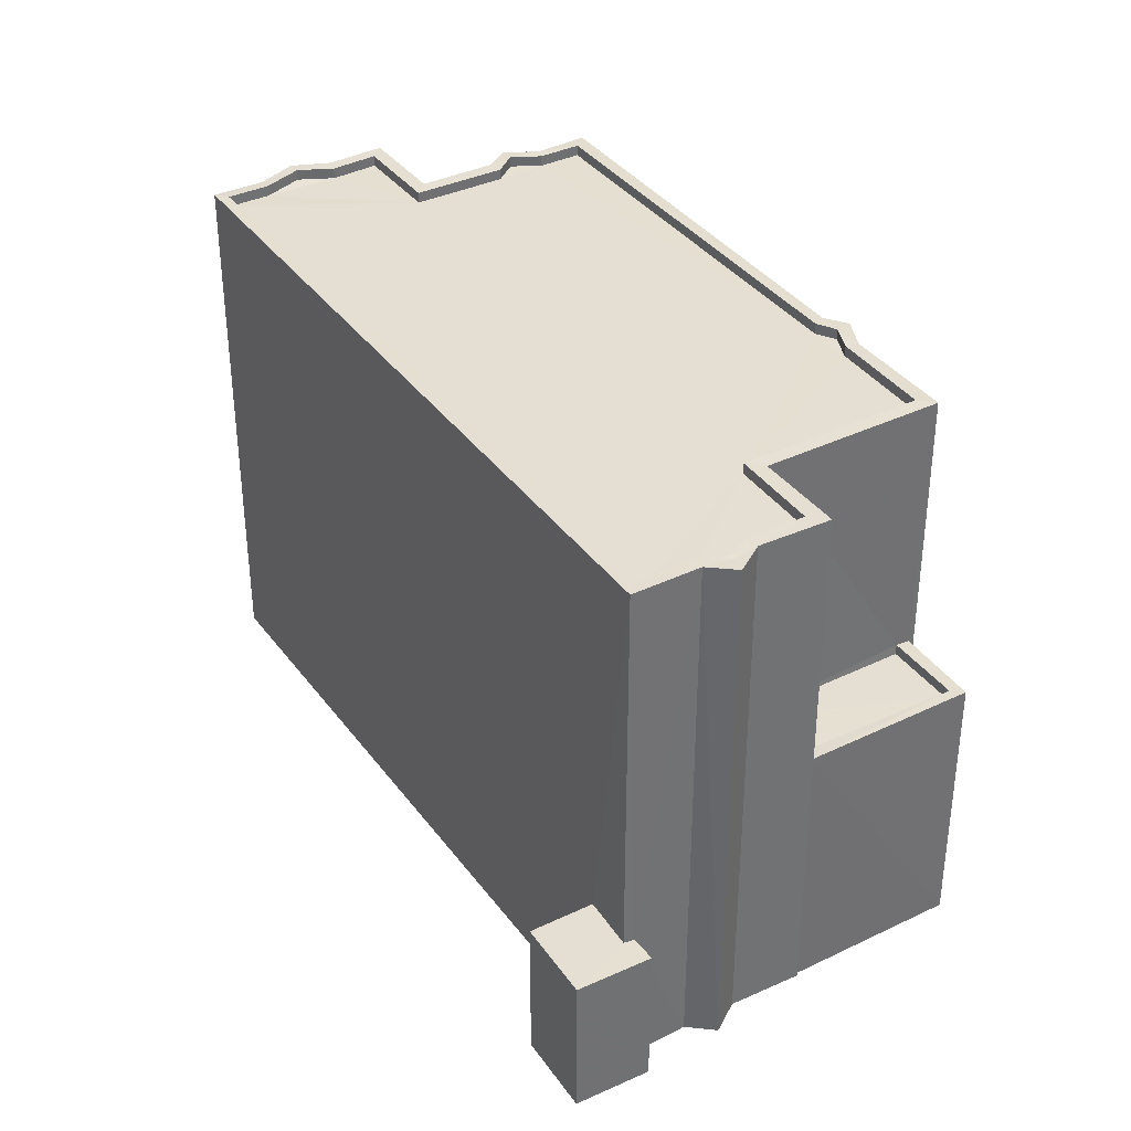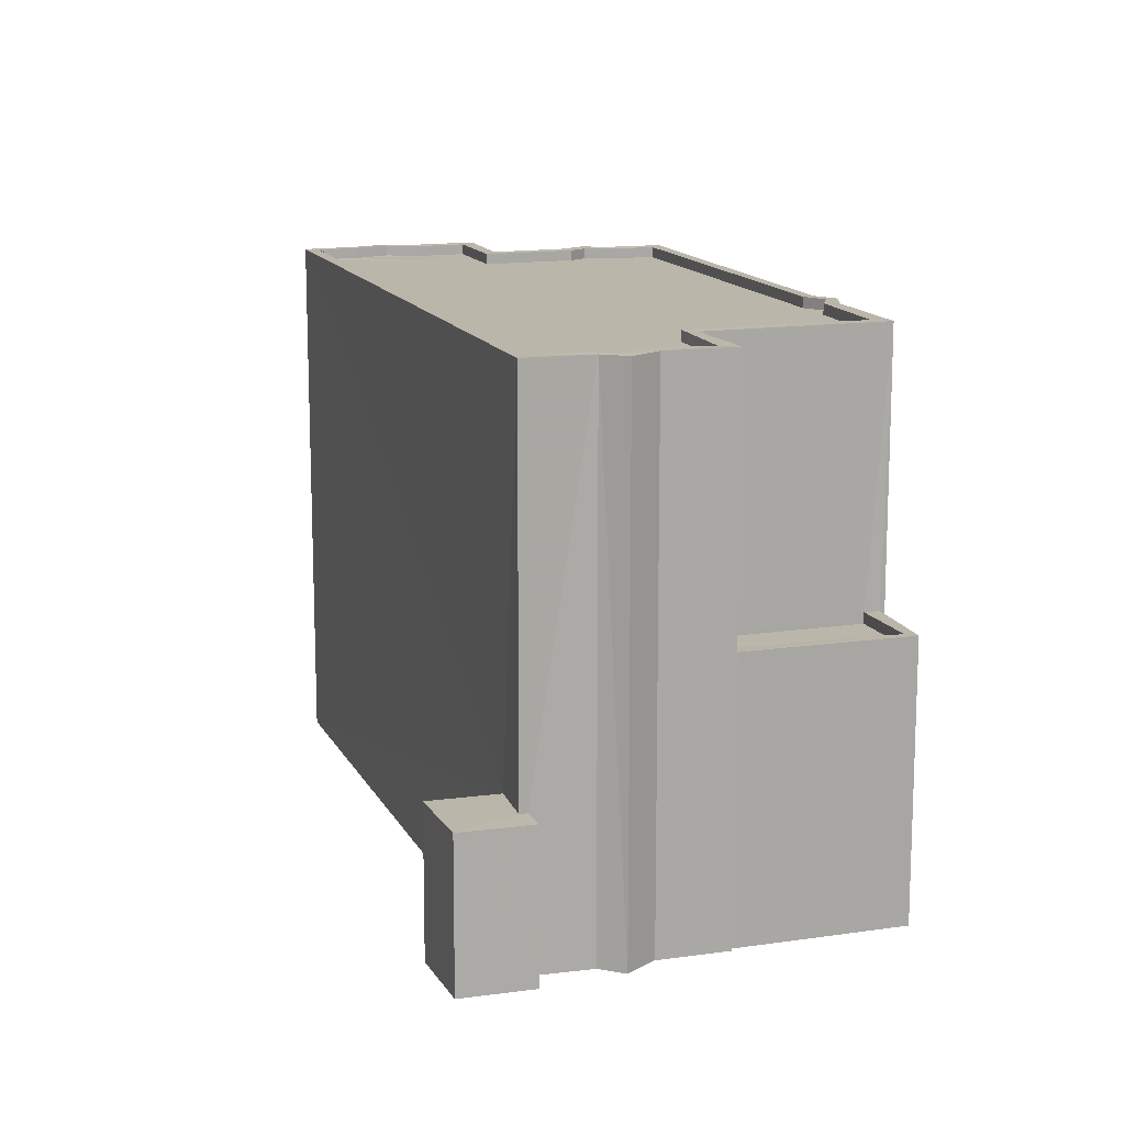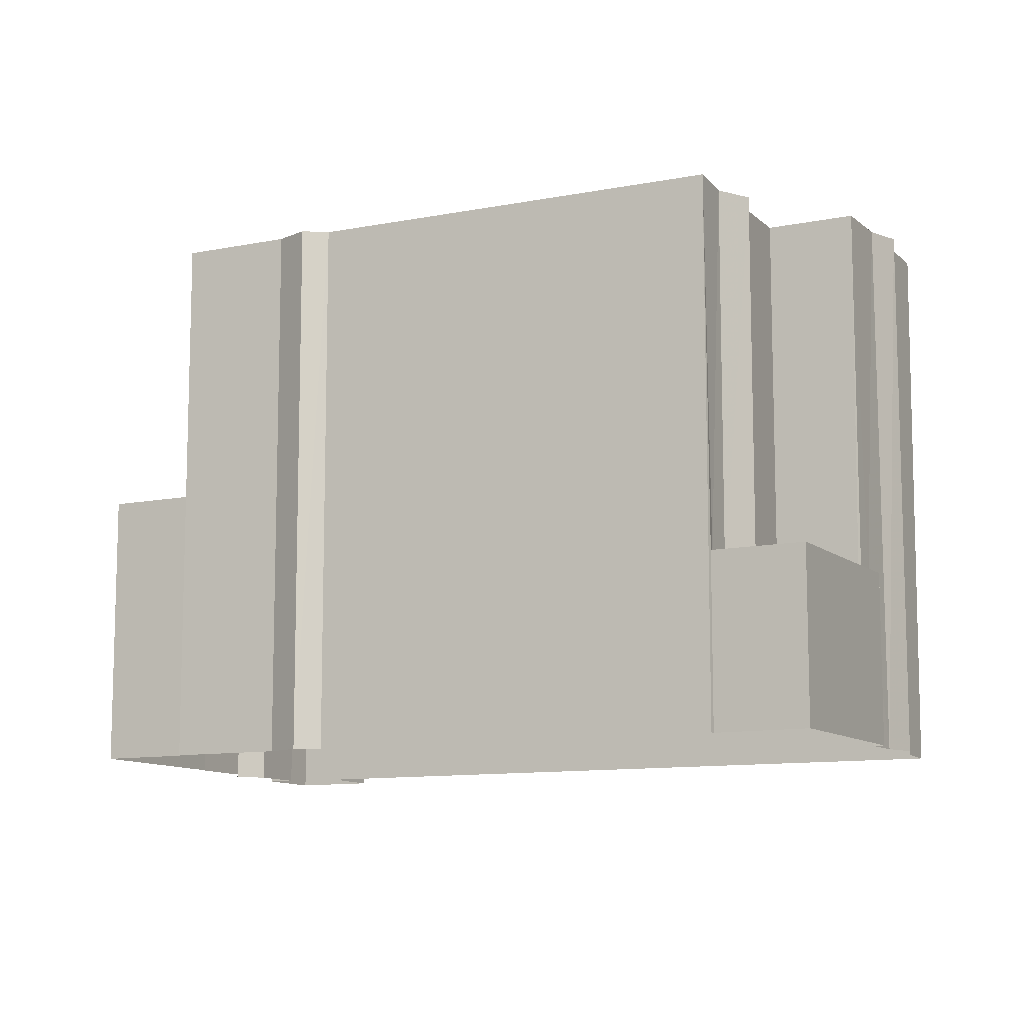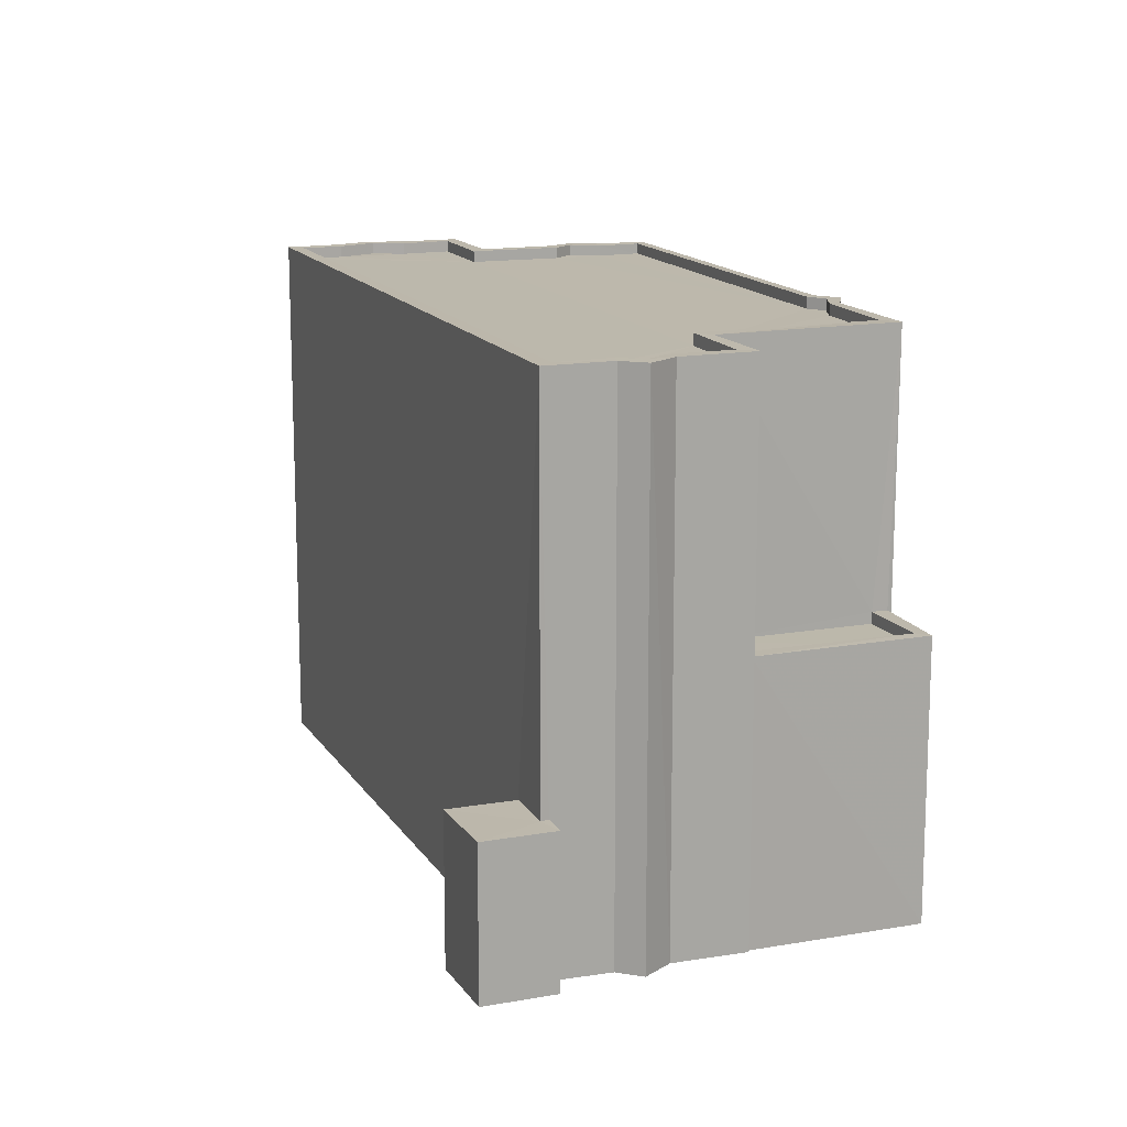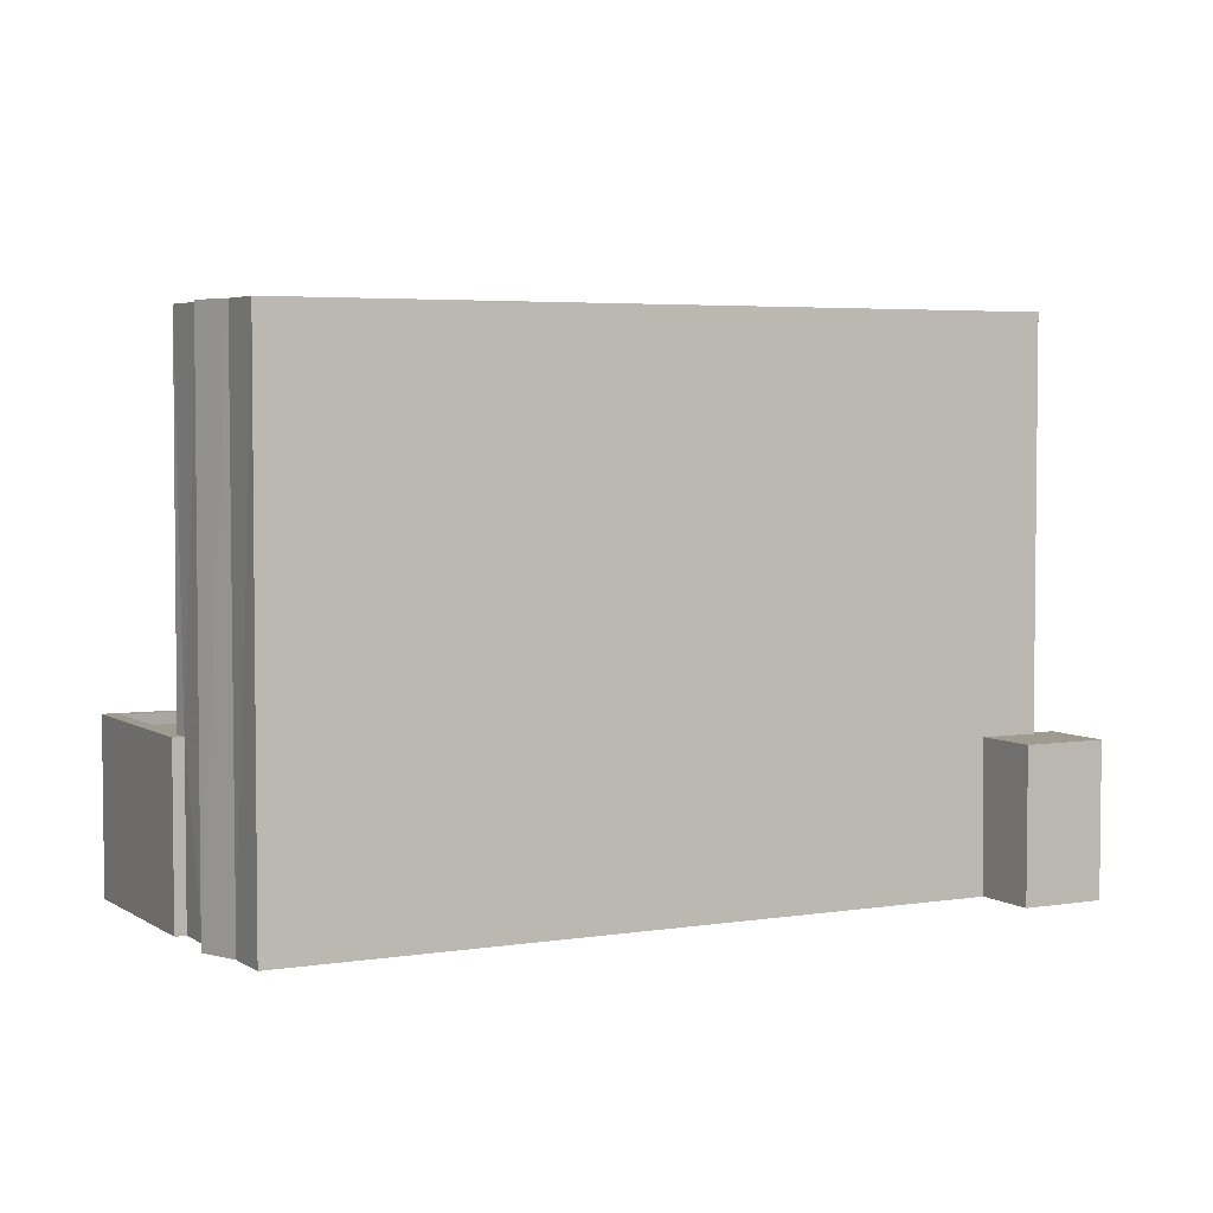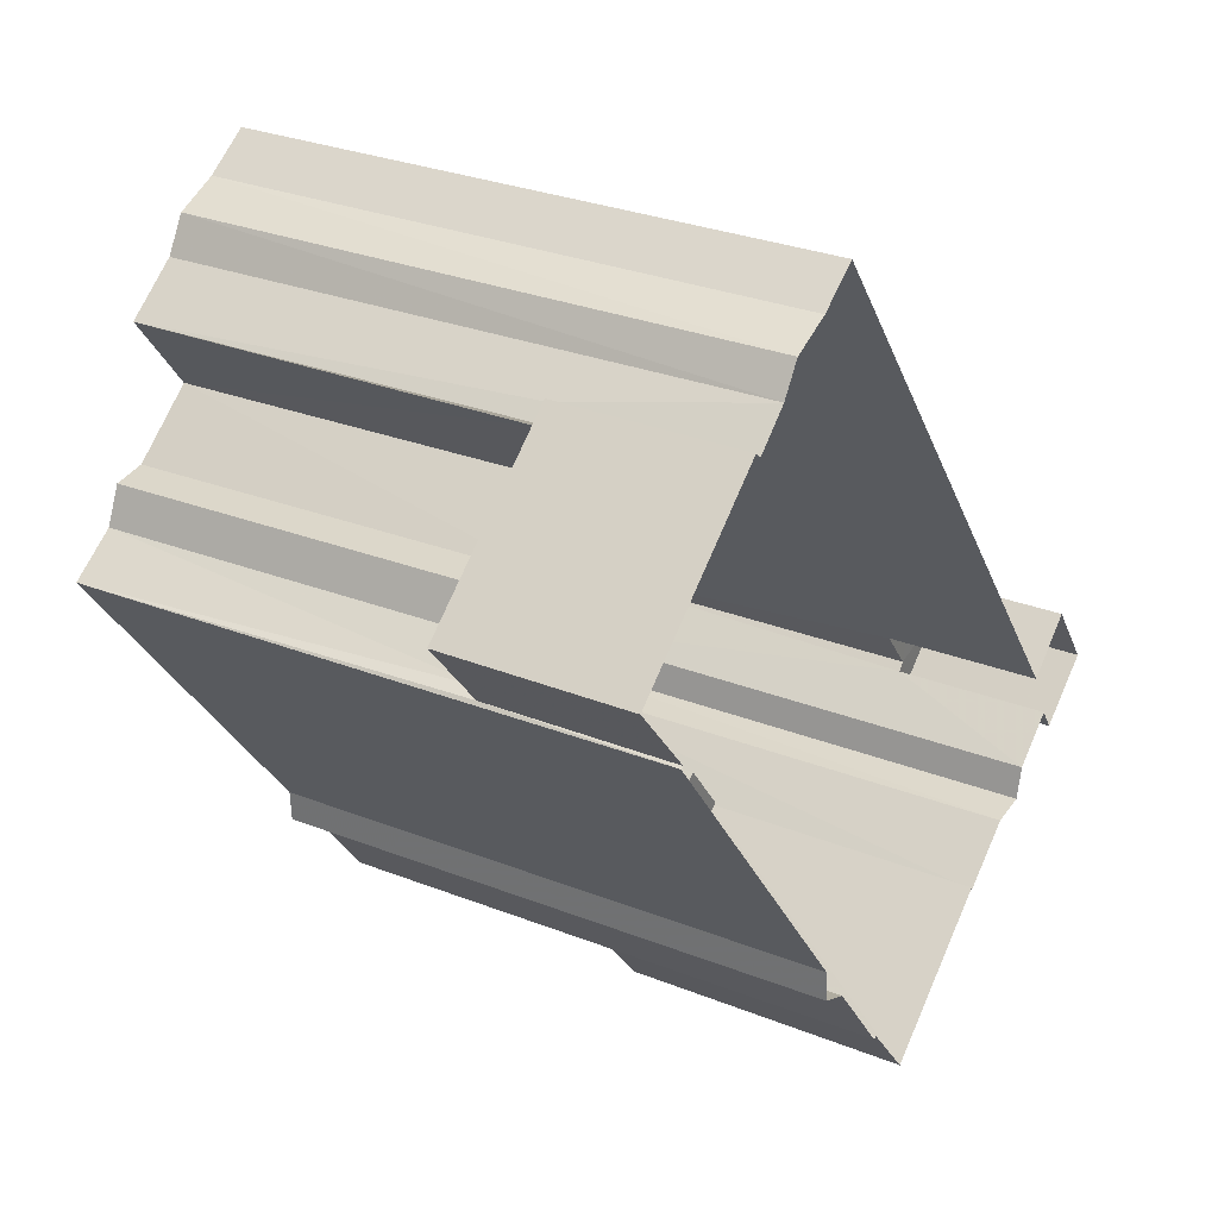
<metadata>
{"format":"obj","ext":"obj","renderer":"f3d","projection":"perspective","resolution":1024,"background":"white","views":[{"elev":37.0,"azim":-69.1,"up":"+Z"},{"elev":14.0,"azim":-55.8,"up":"+Z"},{"elev":-10.7,"azim":78.8,"up":"+Z"},{"elev":14.7,"azim":-58.4,"up":"+Z"},{"elev":4.1,"azim":-155.6,"up":"+Z"},{"elev":29.0,"azim":120.3,"up":"+Y"}]}
</metadata>
<code>
v 1.197e+05 7.864e+05 22.86
v 1.197e+05 7.864e+05 22.86
v 1.197e+05 7.864e+05 22.86
v 1.197e+05 7.864e+05 22.86
v 1.197e+05 7.864e+05 22.87
v 1.197e+05 7.864e+05 22.86
v 1.197e+05 7.864e+05 22.86
v 1.197e+05 7.864e+05 22.86
v 1.197e+05 7.864e+05 22.87
v 1.197e+05 7.864e+05 22.87
v 1.197e+05 7.864e+05 22.87
v 1.197e+05 7.864e+05 22.87
v 1.197e+05 7.864e+05 22.86
v 1.197e+05 7.864e+05 22.86
v 1.197e+05 7.864e+05 22.86
v 1.197e+05 7.864e+05 22.86
v 1.197e+05 7.864e+05 22.86
v 1.197e+05 7.864e+05 22.86
v 1.197e+05 7.864e+05 22.86
v 1.197e+05 7.864e+05 22.86
v 1.197e+05 7.864e+05 22.86
v 1.197e+05 7.864e+05 22.86
v 1.197e+05 7.864e+05 22.86
v 1.197e+05 7.864e+05 22.86
v 1.197e+05 7.864e+05 22.86
v 1.197e+05 7.864e+05 26.21
v 1.197e+05 7.864e+05 26.21
v 1.197e+05 7.864e+05 26.21
v 1.197e+05 7.864e+05 26.21
v 1.197e+05 7.864e+05 26.21
v 1.197e+05 7.864e+05 26.21
v 1.197e+05 7.864e+05 35
v 1.197e+05 7.864e+05 34.99
v 1.197e+05 7.864e+05 35
v 1.197e+05 7.864e+05 34.99
v 1.197e+05 7.864e+05 34.99
v 1.197e+05 7.864e+05 34.99
v 1.197e+05 7.864e+05 35
v 1.197e+05 7.864e+05 34.99
v 1.197e+05 7.864e+05 34.99
v 1.197e+05 7.864e+05 35
v 1.197e+05 7.864e+05 34.99
v 1.197e+05 7.864e+05 34.99
v 1.197e+05 7.864e+05 34.99
v 1.197e+05 7.864e+05 34.99
v 1.197e+05 7.864e+05 34.99
v 1.197e+05 7.864e+05 34.99
v 1.197e+05 7.864e+05 34.99
v 1.197e+05 7.864e+05 34.99
v 1.197e+05 7.864e+05 34.75
v 1.197e+05 7.864e+05 34.75
v 1.197e+05 7.864e+05 34.75
v 1.197e+05 7.864e+05 34.75
v 1.197e+05 7.864e+05 34.75
v 1.197e+05 7.864e+05 34.75
v 1.197e+05 7.864e+05 34.75
v 1.197e+05 7.864e+05 34.75
v 1.197e+05 7.864e+05 34.75
v 1.197e+05 7.864e+05 34.75
v 1.197e+05 7.864e+05 34.75
v 1.197e+05 7.864e+05 34.75
v 1.197e+05 7.864e+05 34.74
v 1.197e+05 7.864e+05 34.74
v 1.197e+05 7.864e+05 34.74
v 1.197e+05 7.864e+05 34.74
v 1.197e+05 7.864e+05 34.74
v 1.197e+05 7.864e+05 34.74
v 1.197e+05 7.864e+05 34.74
v 1.197e+05 7.864e+05 34.75
v 1.197e+05 7.864e+05 35
v 1.197e+05 7.864e+05 35
v 1.197e+05 7.864e+05 35
v 1.197e+05 7.864e+05 35
v 1.197e+05 7.864e+05 35
v 1.197e+05 7.864e+05 35
v 1.197e+05 7.864e+05 35
v 1.197e+05 7.864e+05 35
v 1.197e+05 7.864e+05 35
v 1.197e+05 7.864e+05 35
v 1.197e+05 7.864e+05 35
v 1.197e+05 7.864e+05 35
v 1.197e+05 7.864e+05 35
v 1.197e+05 7.864e+05 35
v 1.197e+05 7.864e+05 35
v 1.197e+05 7.864e+05 35
v 1.197e+05 7.864e+05 34.99
v 1.197e+05 7.864e+05 35
v 1.197e+05 7.864e+05 35
v 1.197e+05 7.864e+05 35
v 1.197e+05 7.864e+05 35
v 1.197e+05 7.864e+05 35
v 1.197e+05 7.864e+05 28.75
v 1.197e+05 7.864e+05 28.75
v 1.197e+05 7.864e+05 28.75
v 1.197e+05 7.864e+05 28.75
v 1.197e+05 7.864e+05 29
v 1.197e+05 7.864e+05 29
v 1.197e+05 7.864e+05 29
v 1.197e+05 7.864e+05 29
v 1.197e+05 7.864e+05 29
v 1.197e+05 7.864e+05 29
v 1.197e+05 7.864e+05 26.47
v 1.197e+05 7.864e+05 26.47
v 1.197e+05 7.864e+05 26.47
v 1.197e+05 7.864e+05 26.47
v 1.197e+05 7.864e+05 26.47
v 1.197e+05 7.864e+05 26.47
v 1.197e+05 7.864e+05 26.47
v 1.197e+05 7.864e+05 26.72
v 1.197e+05 7.864e+05 26.72
v 1.197e+05 7.864e+05 26.72
v 1.197e+05 7.864e+05 26.72
v 1.197e+05 7.864e+05 26.72
v 1.197e+05 7.864e+05 26.72
v 1.197e+05 7.864e+05 26.72
v 1.197e+05 7.864e+05 26.72
f 1 2 3
f 4 2 5
f 6 7 8
f 9 10 5
f 9 11 10
f 12 11 9
f 13 14 15
f 16 15 17
f 7 17 8
f 8 15 1
f 18 19 20
f 14 21 18
f 22 23 24
f 24 9 5
f 20 25 22
f 1 15 2
f 2 15 5
f 5 15 14
f 17 15 8
f 14 18 20
f 24 5 22
f 22 5 20
f 14 20 5
f 26 27 28
f 28 27 29
f 26 30 27
f 29 27 31
f 32 33 34
f 35 36 37
f 36 34 33
f 38 39 40
f 41 39 38
f 42 43 44
f 35 37 42
f 43 45 44
f 45 46 47
f 39 46 40
f 48 46 45
f 47 46 39
f 43 42 49
f 43 48 45
f 37 49 42
f 33 37 36
f 50 51 52
f 51 53 52
f 54 55 53
f 51 56 54
f 57 58 59
f 60 50 59
f 58 61 60
f 62 63 64
f 65 66 63
f 65 67 68
f 60 69 67
f 51 65 62
f 50 60 51
f 51 54 53
f 59 58 60
f 65 63 62
f 60 67 65
f 60 65 51
f 70 71 72
f 73 74 72
f 74 73 75
f 76 77 78
f 71 70 76
f 75 79 80
f 81 82 80
f 38 83 41
f 78 77 83
f 84 82 81
f 85 86 84
f 86 85 34
f 34 85 32
f 87 83 38
f 73 72 88
f 75 73 79
f 80 79 89
f 71 76 90
f 72 71 88
f 78 83 87
f 90 76 78
f 81 80 89
f 84 81 91
f 85 84 91
f 92 93 94
f 92 95 93
f 96 97 98
f 99 98 100
f 100 98 101
f 98 97 101
f 102 103 104
f 102 105 106
f 107 108 103
f 104 105 102
f 103 108 104
f 109 110 111
f 109 111 112
f 112 113 114
f 114 113 115
f 111 116 113
f 111 113 112
f 28 11 12
f 26 28 12
f 28 10 11
f 28 29 10
f 5 10 29
f 31 5 29
f 9 26 12
f 9 30 26
f 74 30 72
f 72 30 24
f 74 27 30
f 24 30 9
f 99 83 92
f 83 99 41
f 41 100 21
f 92 94 99
f 21 100 18
f 99 100 41
f 86 110 84
f 84 110 1
f 86 111 110
f 1 110 8
f 80 3 2
f 80 82 3
f 82 1 3
f 82 84 1
f 106 105 115
f 17 114 16
f 105 42 115
f 16 114 44
f 115 42 44
f 114 115 44
f 16 45 15
f 16 44 45
f 45 13 15
f 45 47 13
f 39 14 13
f 47 39 13
f 14 41 21
f 14 39 41
f 95 92 96
f 20 97 25
f 92 83 96
f 25 97 77
f 96 83 77
f 97 96 77
f 25 76 22
f 25 77 76
f 70 23 22
f 76 70 22
f 72 24 23
f 70 72 23
f 27 74 31
f 5 31 4
f 4 31 75
f 31 74 75
f 75 2 4
f 75 80 2
f 107 116 34
f 34 116 86
f 107 103 116
f 86 116 111
f 108 107 34
f 36 108 34
f 104 108 36
f 35 104 36
f 105 104 35
f 42 105 35
f 79 52 53
f 89 79 53
f 89 53 55
f 81 89 55
f 81 55 54
f 91 81 54
f 91 54 56
f 85 91 56
f 32 56 51
f 32 85 56
f 32 51 62
f 33 32 62
f 33 62 64
f 37 33 64
f 37 64 63
f 49 37 63
f 49 63 66
f 43 49 66
f 48 66 65
f 48 43 66
f 48 65 68
f 46 48 68
f 40 68 67
f 40 46 68
f 38 67 69
f 38 40 67
f 87 69 60
f 87 38 69
f 78 60 61
f 78 87 60
f 90 61 58
f 90 78 61
f 71 58 57
f 71 90 58
f 88 57 59
f 88 71 57
f 73 59 50
f 73 88 59
f 73 50 52
f 79 73 52
f 94 93 98
f 99 94 98
f 96 98 93
f 95 96 93
f 19 101 97
f 20 19 97
f 18 100 101
f 19 18 101
f 102 115 113
f 102 106 115
f 102 113 116
f 103 102 116
f 110 109 6
f 8 110 6
f 109 112 7
f 6 109 7
f 114 17 7
f 112 114 7

</code>
